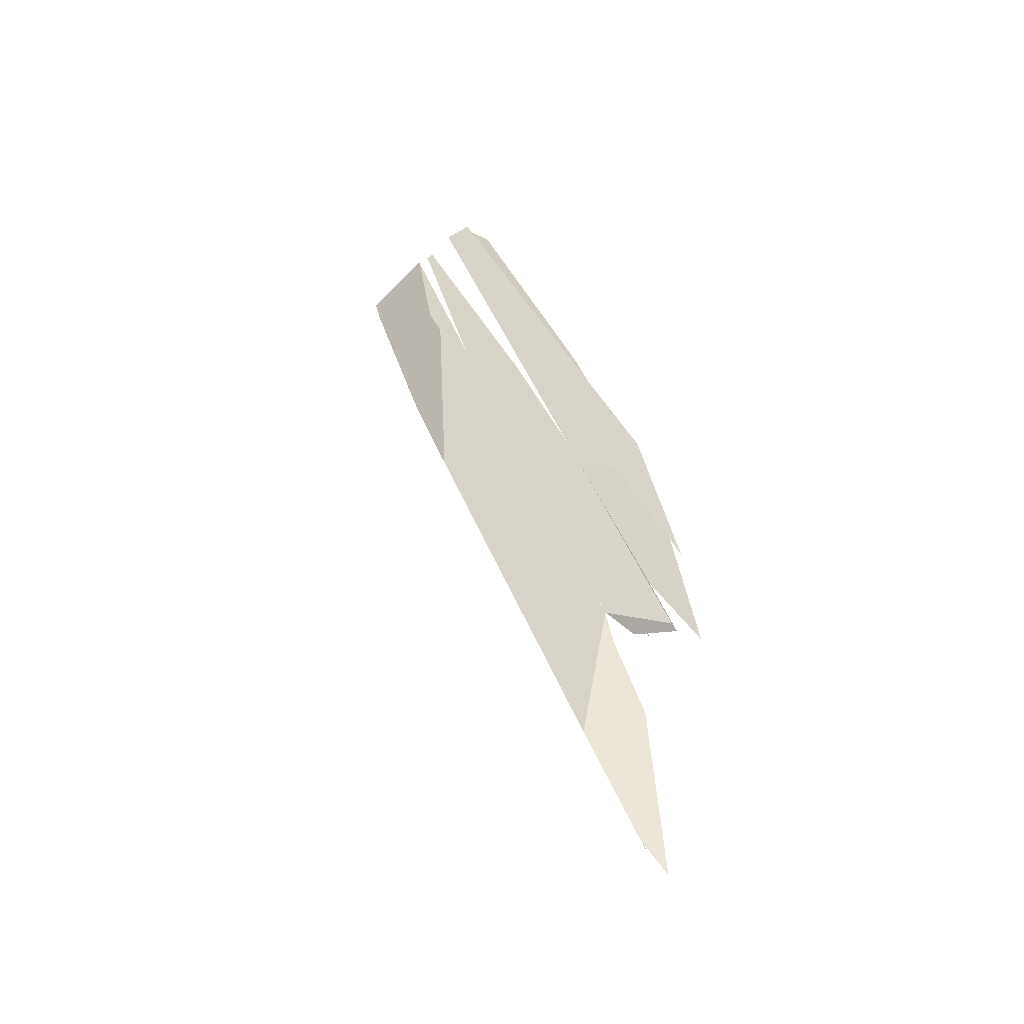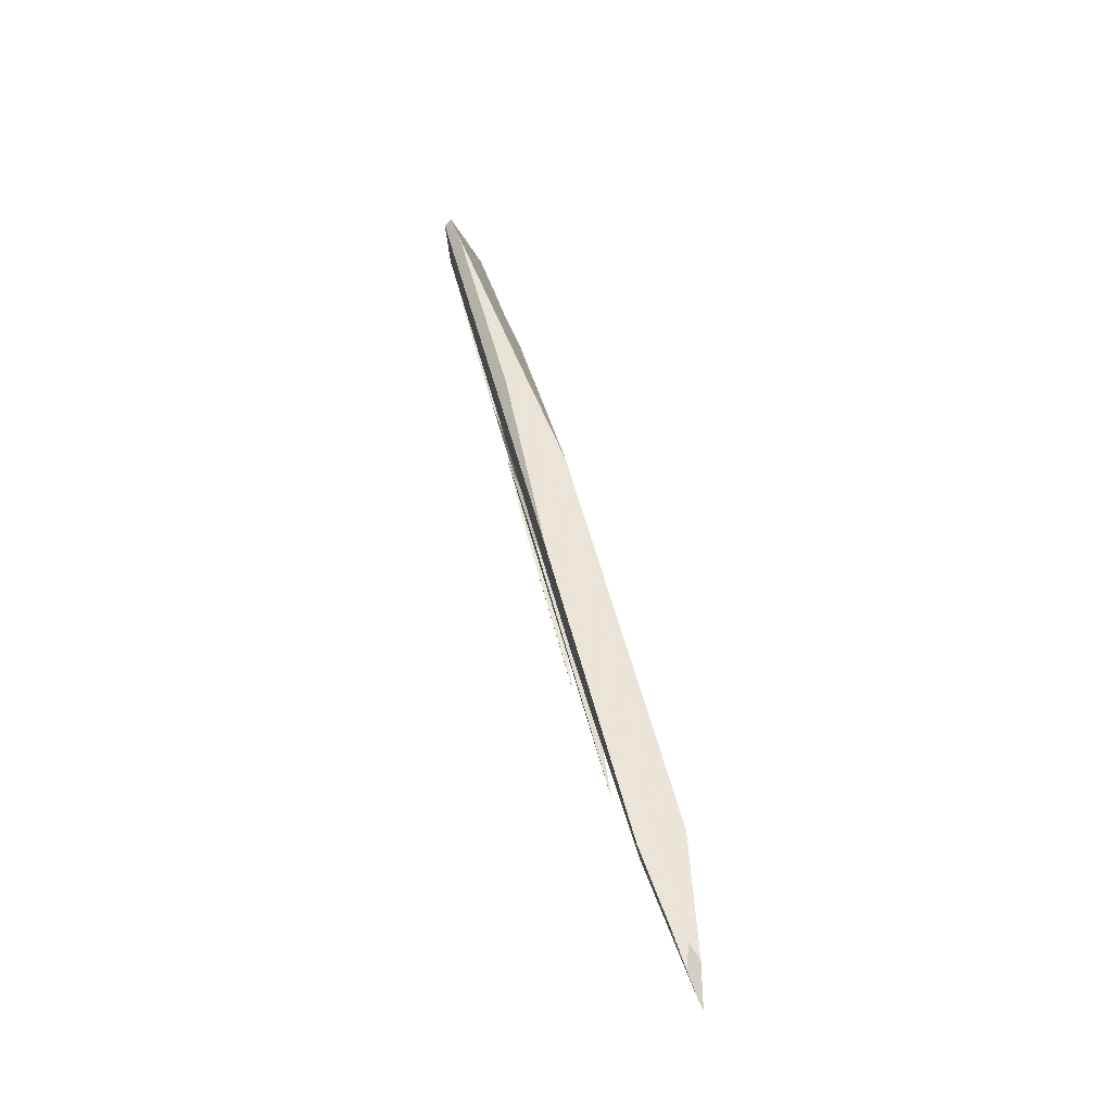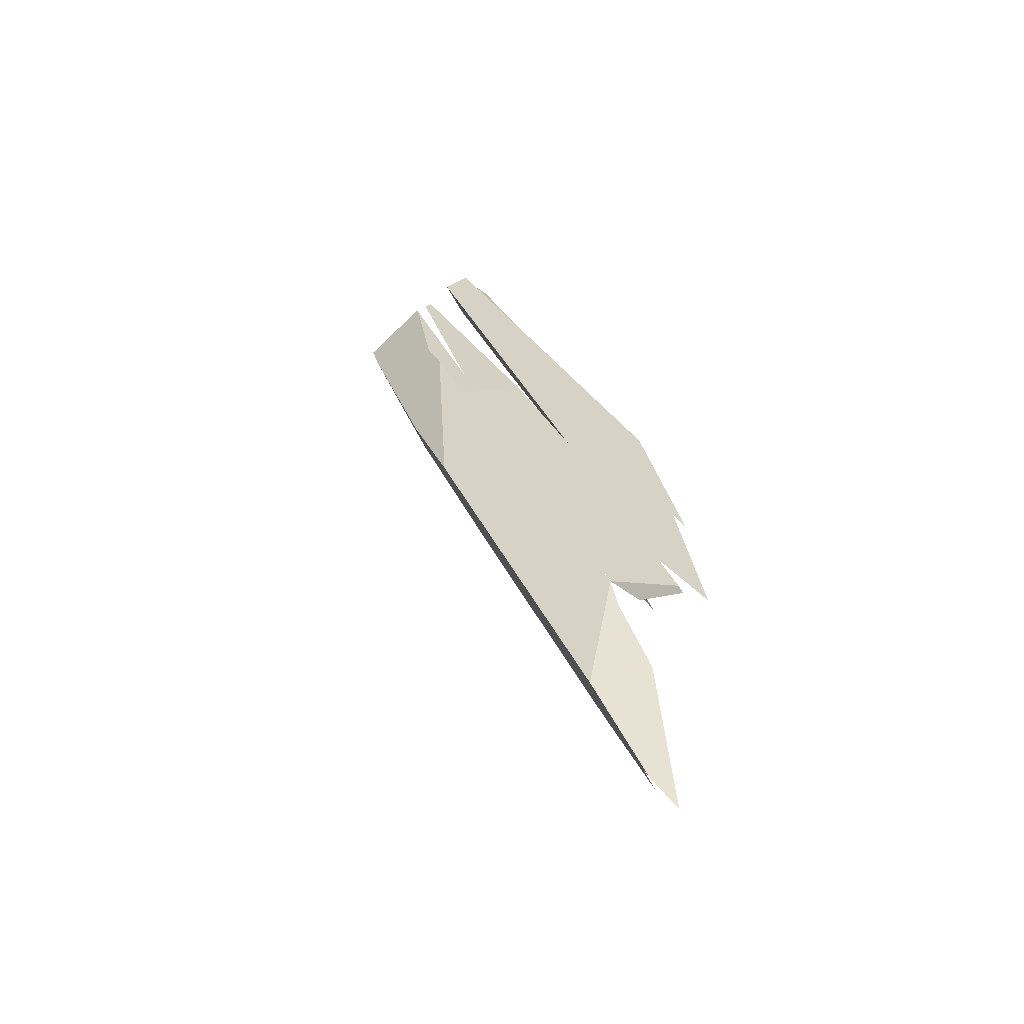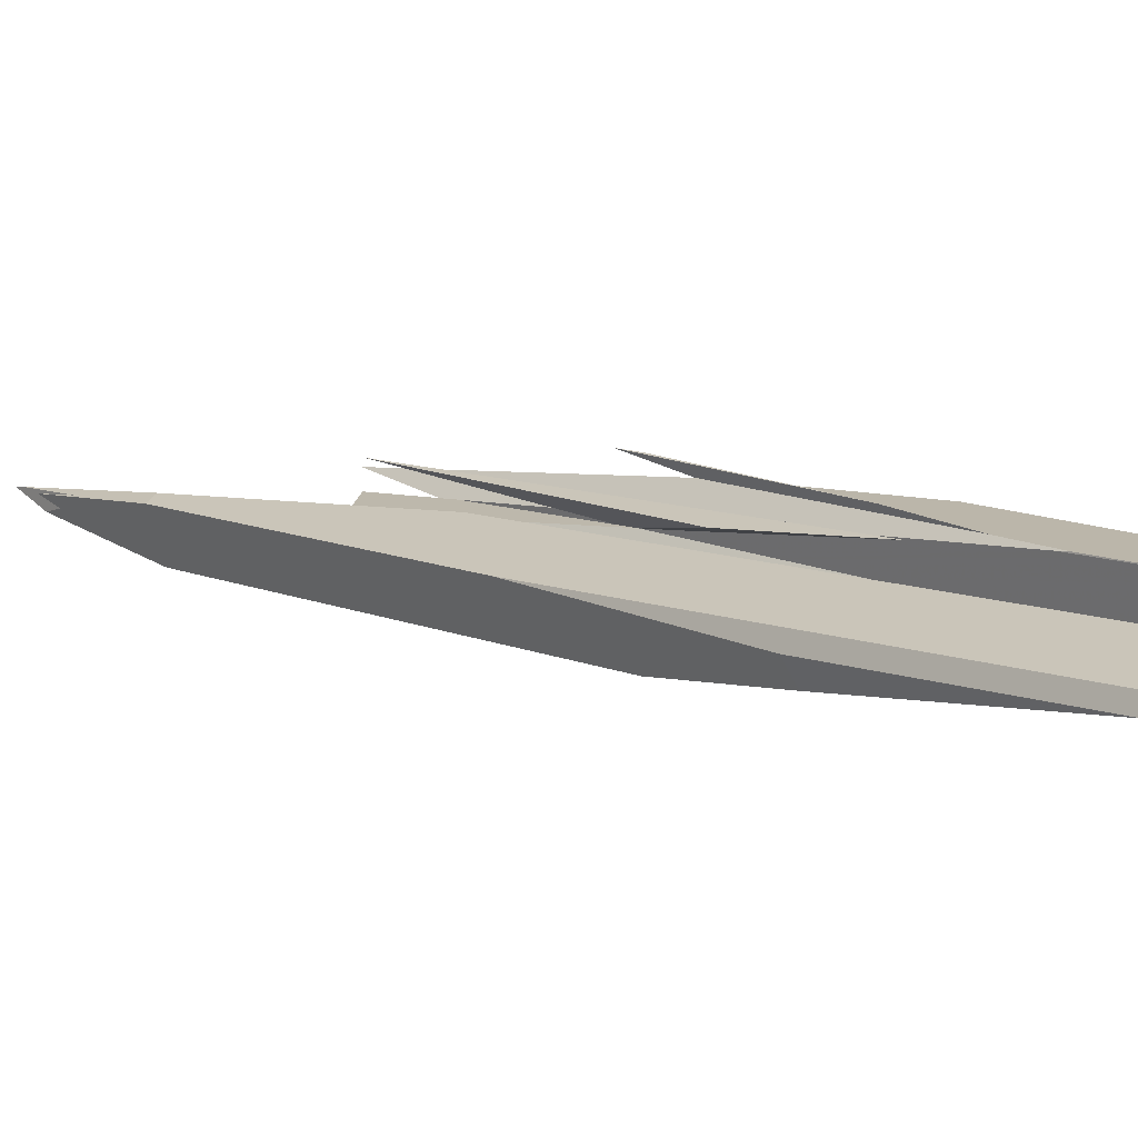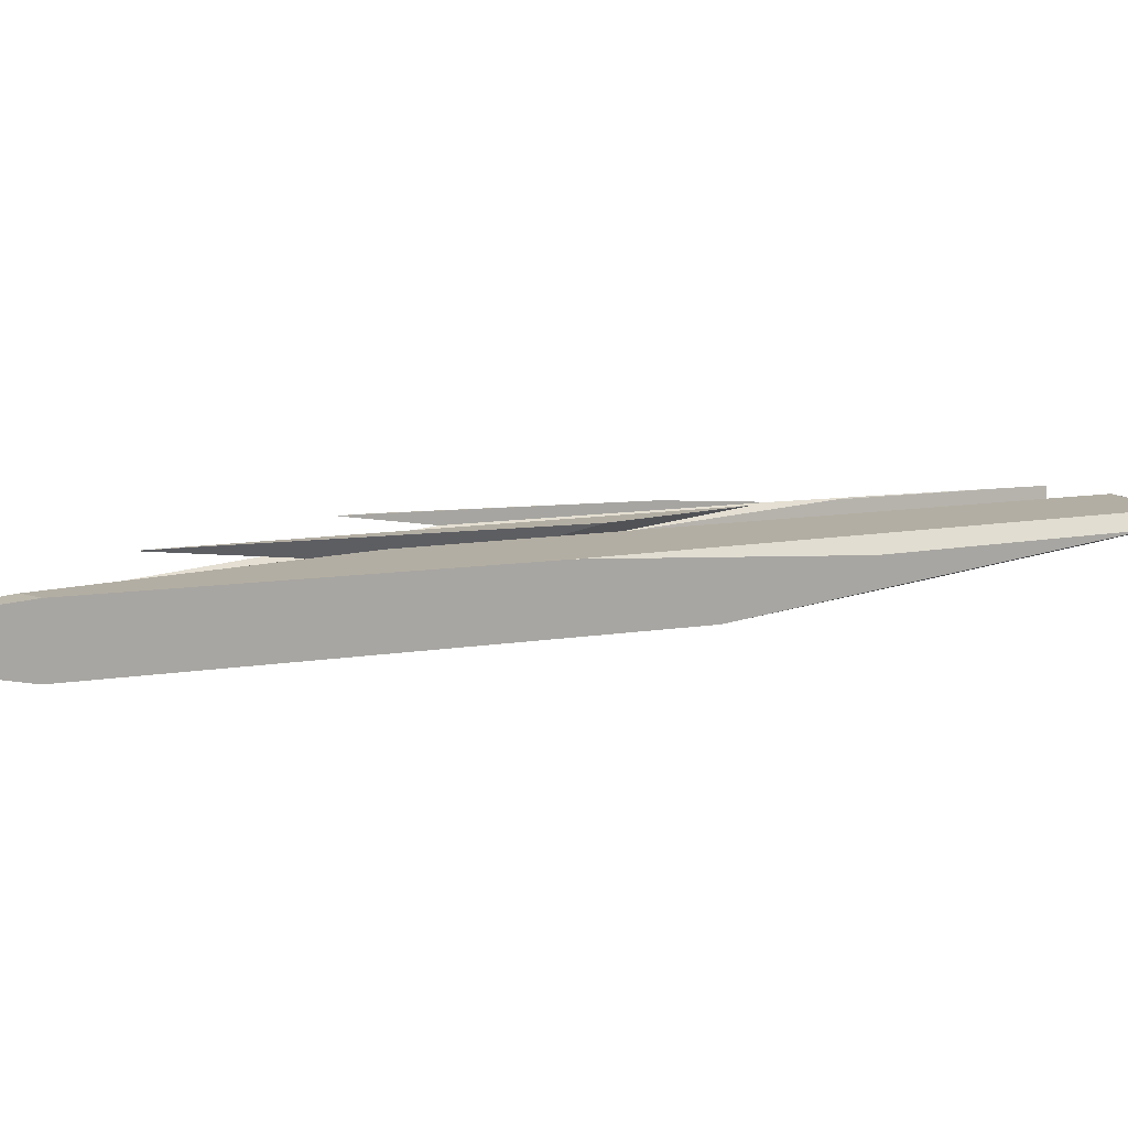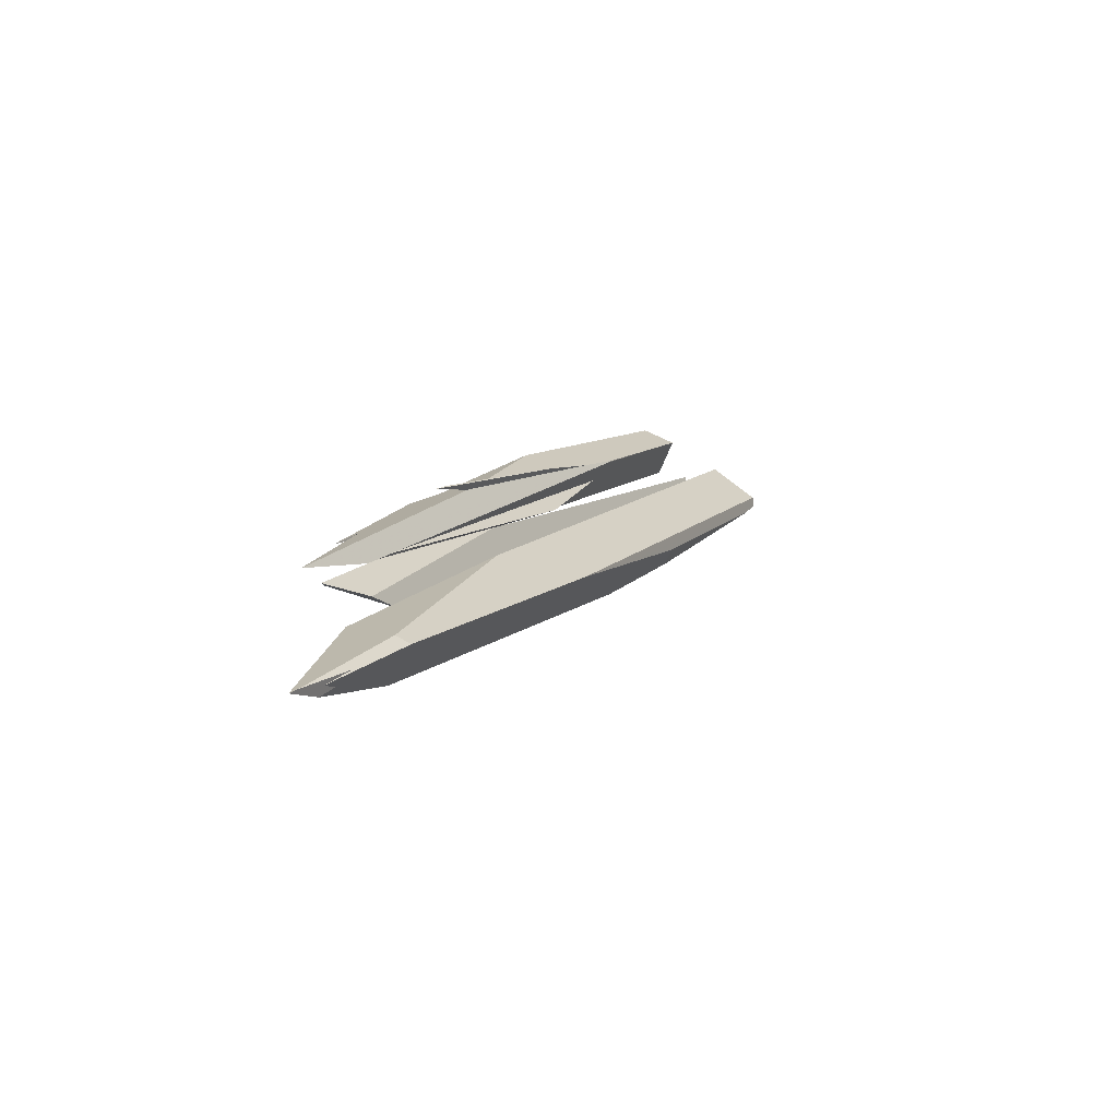
<metadata>
{"format":"obj","ext":"obj","renderer":"f3d","projection":"perspective","resolution":1024,"background":"white","views":[{"elev":-32.7,"azim":31.7,"up":"+Z"},{"elev":-60.7,"azim":-70.5,"up":"+Z"},{"elev":-42.1,"azim":29.5,"up":"+Z"},{"elev":18.2,"azim":-68.4,"up":"+Y"},{"elev":-3.8,"azim":-151.2,"up":"+Y"},{"elev":-76.6,"azim":160.9,"up":"+Z"}]}
</metadata>
<code>
o WoodenBrokenPlanks_558
v -247.3 15.29 74.6
v -247.1 15.27 74.71
v -247.1 15.73 74.65
v -246.3 14.74 71.99
v -243.3 15.17 66.61
v -229.5 11.45 35.14
v -238 12.46 53.14
v -220.2 6.244 17.76
v -235.8 9.769 49.81
v -238 10.78 54.16
v -216.7 8.549 8.71
v -211.7 6.637 -1.044
v -212.5 6.142 0.822
v -216.3 8.625 8.733
v -213.2 7.313 2.229
v -243 13.37 66.29
v -227.4 11.98 56.99
v -226.6 11.79 55.41
v -226.6 11.8 55.4
v -226.8 11.83 55.64
v -212 10.27 33.13
v -209.7 9.906 28.97
v -208.6 9.353 26.58
v -215.1 10.53 38.53
v -209 9.514 27.76
v -216.5 10.82 41.24
v -235.2 15.19 80.47
v -213.4 11.35 41.14
v -215.5 12.53 43.16
v -235.4 15.45 80.34
v -235.9 15.01 80.17
v -210.1 10.11 29.86
v -237.5 18.18 79.02
v -237.3 14.63 79.51
v -234.5 18.25 80.49
v -237.5 18.18 79.03
v -234.5 13.95 73.54
v -231.5 16.75 66.2
v -236.7 17.99 77.24
v -236.1 17.86 75.93
v -231.3 16.78 65.76
v -222.3 15.77 57.27
v -228.3 16.2 60.4
v -218.5 14.38 43.48
v -210.1 10.08 29.51
v -217.7 14.01 41.74
v -220.4 10.56 43.49
v -219 10.28 40.8
v -230.5 16.52 64.13
v -212.3 9.478 25.91
v -230.9 16.7 64.99
v -211.1 9.193 23.68
v -207 8.979 17.56
v -225.9 14.09 45.3
v -220.9 11.96 39.76
v -221.9 12.42 42.24
v -229.1 15.71 56.48
v -213 11.52 20.57
v -219.9 11.68 38.2
v -224.7 15.95 53.69
v -214.8 14.24 36.07
v -215.8 14.48 38.18
v -216.1 4.694 9.574
v -215.5 4.805 8.242
v -215.9 5.103 11.52
v -236.2 11.83 64.21
v -238.1 12.66 67.67
v -233 8.524 44.46
v -232.7 11.05 57.15
v -211.9 7.54 20.38
v -220.5 10.19 41.65
v -216.2 7.529 24.19
v -231.2 11.24 56.71
v -215.1 7.249 21.71
v -212.8 8.132 19.34
v -211.1 8.12 18.96
v -212.7 8.906 23.15
v -240.2 14.86 78.07
v -233 11.84 60.46
v -231.3 11.27 56.89
v -239.7 15.03 78.33
v -239.9 15.26 78.18
v -228.6 10.62 50.84
v -219.2 10.27 40.91
v -209 7.811 19.14
v -208.8 8.104 18.46
v -211.7 9.222 24.52
v -227.3 10.2 47.88
v -231.2 11.24 56.71
v -231.5 11.21 56.79
v -215.3 8.803 8.788
v -242.4 17.32 76.75
v -246.9 16.12 74.69
v -221.5 11.91 30.26
v -215.2 6.982 20.44
v -227.3 10.2 47.88
v -231.5 11.21 56.79
v -211.7 7.449 11.34
v -241 14.52 77.28
v -233 11.84 60.46
v -241.2 14.6 77.65
v -214.3 7.16 18.62
v -209.7 6.163 -3.73
v -210.2 6.395 -2.852
v -211.7 5.538 -0.5735
v -215.1 7.242 21.68
v -216.2 7.528 24.19
f 4 1 3 5
f 4 5 6 7
f 4 7 10
f 12 11 14 15
f 12 15 13
f 1 4 10 9
f 2 1 9 16
f 17 19 20
f 18 17 20
f 21 22 23 24
f 25 23 22
f 27 28 29 30
f 28 25 22 32
f 28 32 29
f 37 34 33 38
f 39 40 38 33
f 38 40 41
f 30 29 42 35
f 39 33 36
f 40 39 36 43
f 36 35 42 43
f 42 44 43
f 40 43 41
f 29 32 45 44
f 45 46 44
f 29 44 42
f 47 37 38 49
f 47 49 50
f 51 49 38 41
f 43 51 41
f 24 48 52 45
f 52 53 45
f 24 45 21
f 53 52 50 43
f 49 51 43 50
f 53 43 46
f 45 53 46
f 22 21 45
f 45 32 22
f 54 55 56 57
f 59 58 57 56
f 59 56 55
f 54 58 59 55
f 60 61 46 43
f 60 43 44 62
f 62 44 46 61
f 63 64 65
f 66 67 16 9
f 66 9 68
f 67 66 69
f 70 74 75 76
f 75 55 59 77
f 75 77 76
f 78 79 80 20
f 73 18 20 80
f 78 20 81
f 79 78 82 75
f 82 55 75
f 75 74 72 79
f 79 72 83
f 20 59 55 82
f 20 82 81
f 85 70 76 86
f 87 84 85 86
f 87 86 76 77
f 77 59 50 87
f 59 20 19 47
f 59 47 50
f 88 83 72
f 73 80 89
f 90 79 83 88
f 90 89 80 79
f 98 94 92 83
f 99 100 83 101
f 92 101 83
f 98 83 102
f 91 94 98 103
f 91 103 104
f 3 93 5
f 83 100 97 96
f 100 99 67 69
f 100 69 97
f 99 101 2 16
f 99 16 67
f 98 102 95 65
f 65 64 105 98
f 98 105 103
f 91 104 15 14
f 105 13 15 104
f 105 104 103
f 96 107 83
f 102 83 107 106
f 102 106 95
f 87 52 48 84
f 52 87 50
f 8 9 10 6
f 10 7 6
f 6 11 12 8
f 8 12 13
f 8 64 63 68
f 8 68 9
f 13 105 64 8
f 1 2 3
f 6 5 14 11
f 17 18 19
f 25 26 24 23
f 31 27 30
f 27 31 26 25
f 27 25 28
f 33 34 31 30
f 33 30 35 36
f 37 26 31 34
f 24 26 37 47
f 24 47 48
f 54 57 58
f 61 60 62
f 68 63 65 69
f 68 69 66
f 70 71 18 72
f 18 73 72
f 70 72 74
f 82 78 81
f 84 71 70 85
f 71 84 47 19
f 71 19 18
f 89 88 72 73
f 90 88 89
f 91 14 5 92
f 5 93 92
f 91 92 94
f 95 96 97 69
f 95 69 65
f 3 2 101 92
f 3 92 93
f 95 106 107 96
f 47 84 48

</code>
